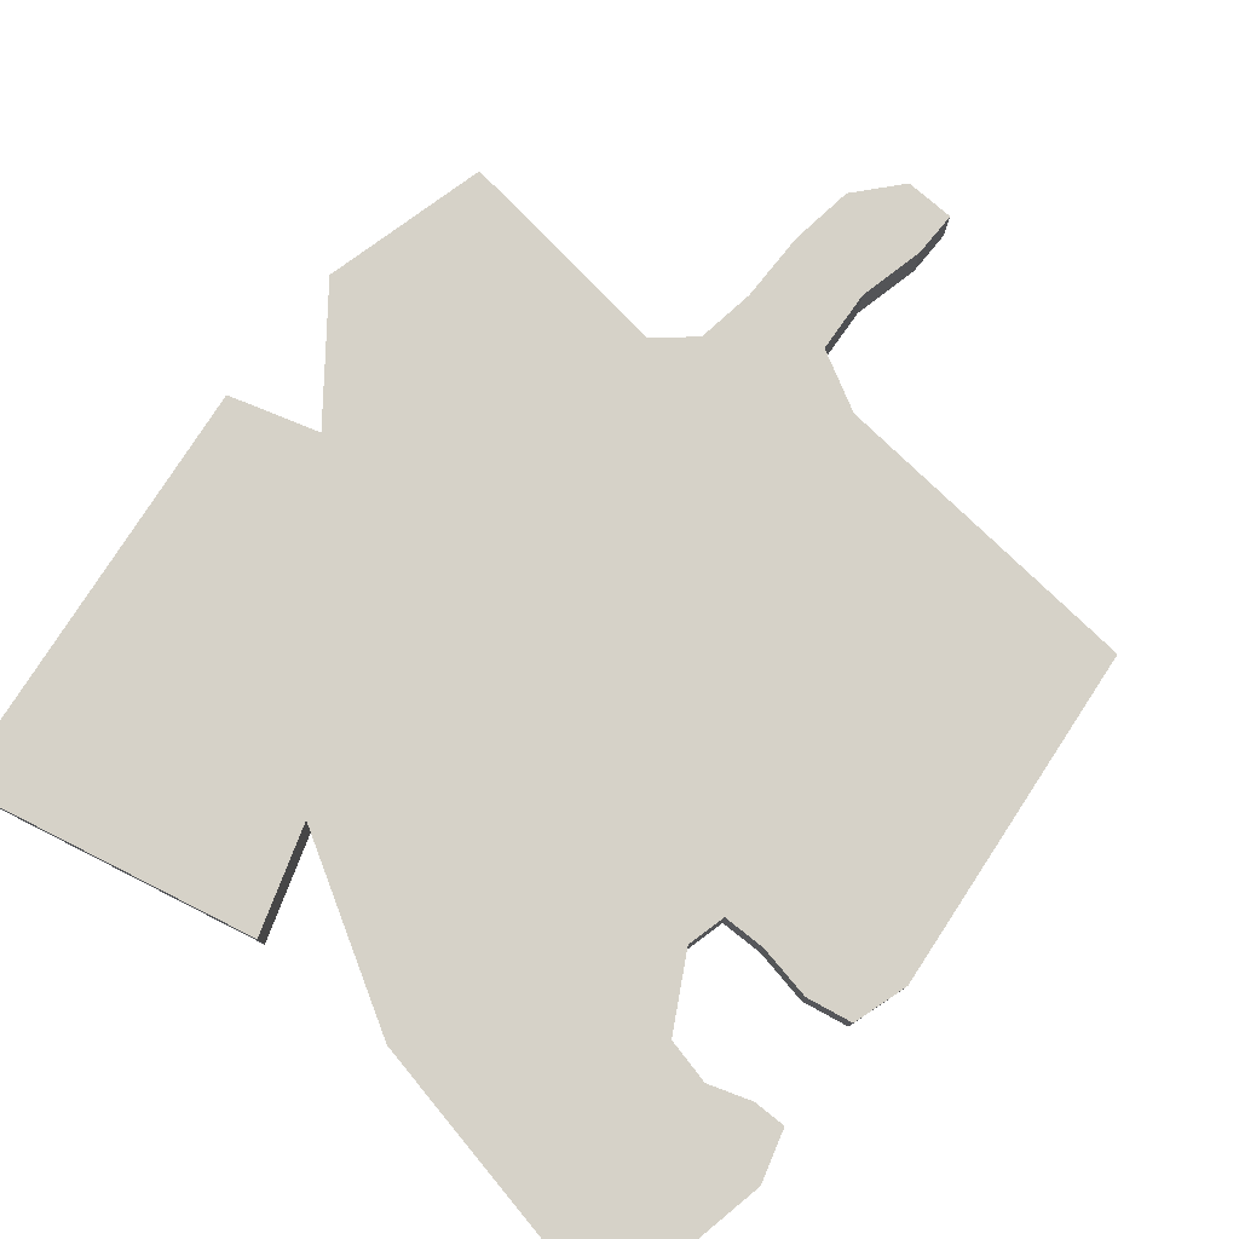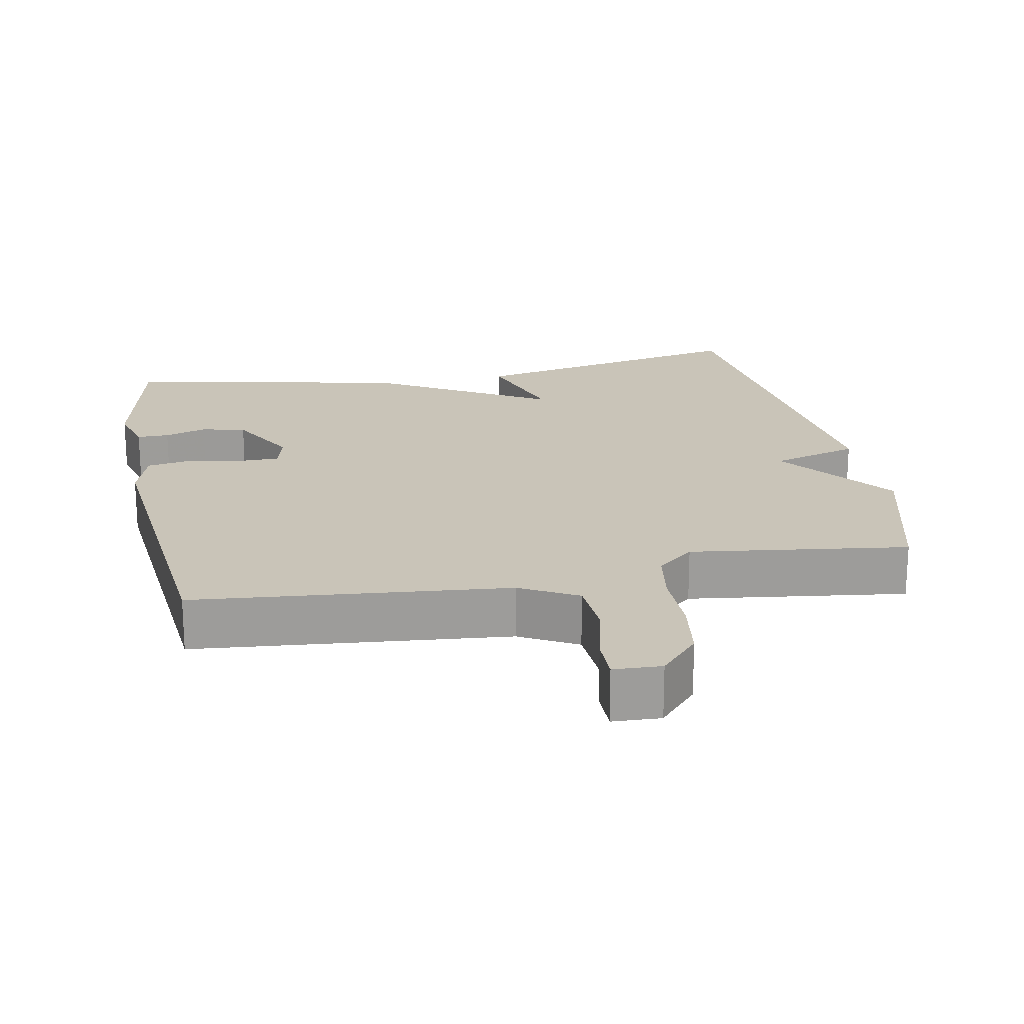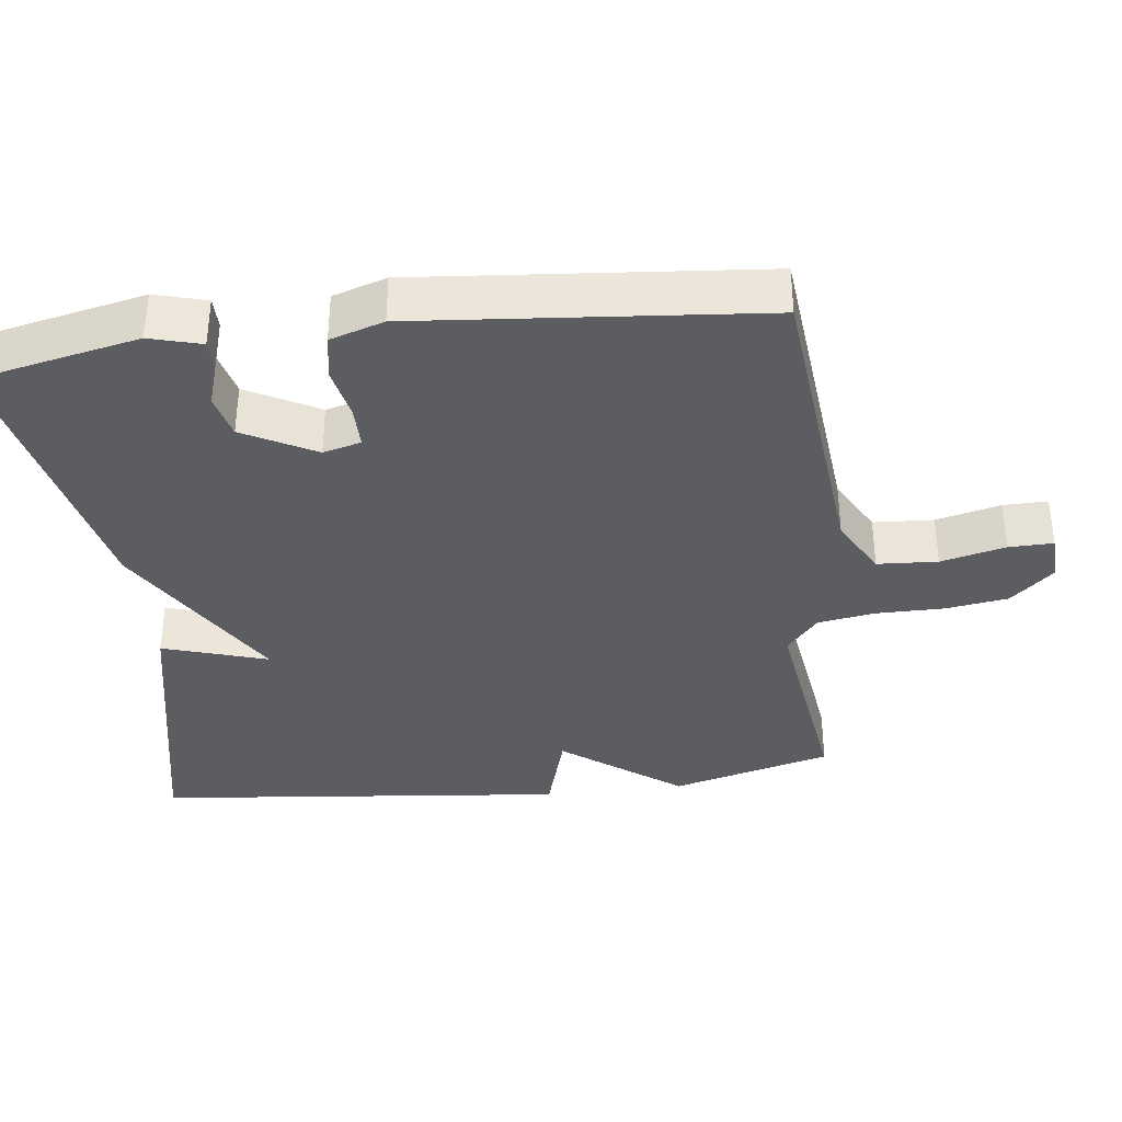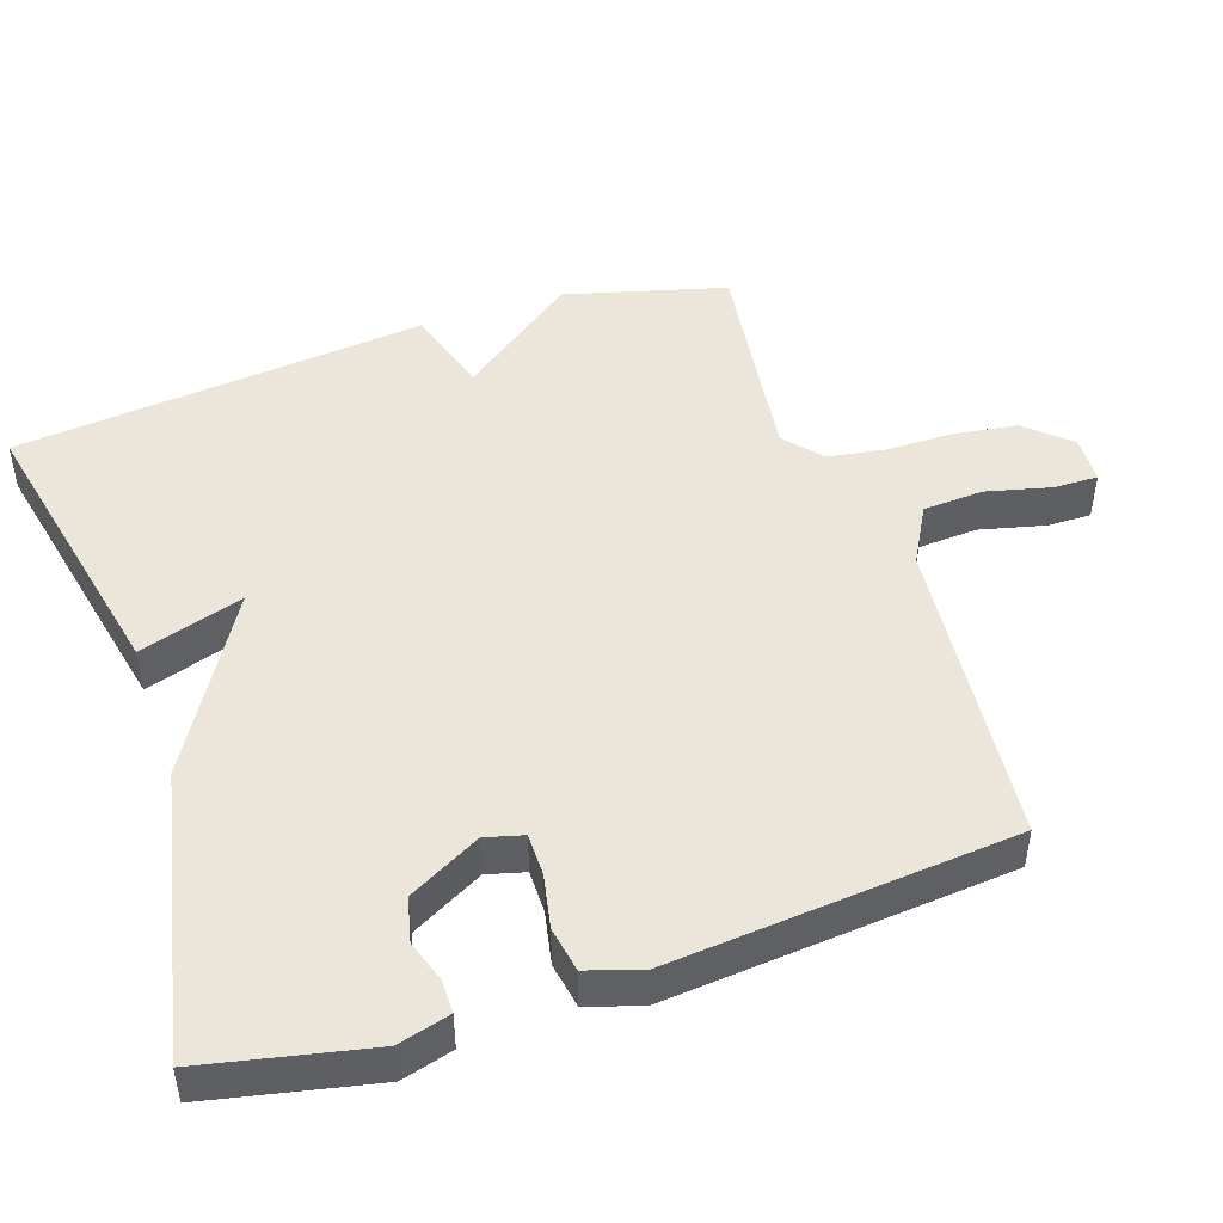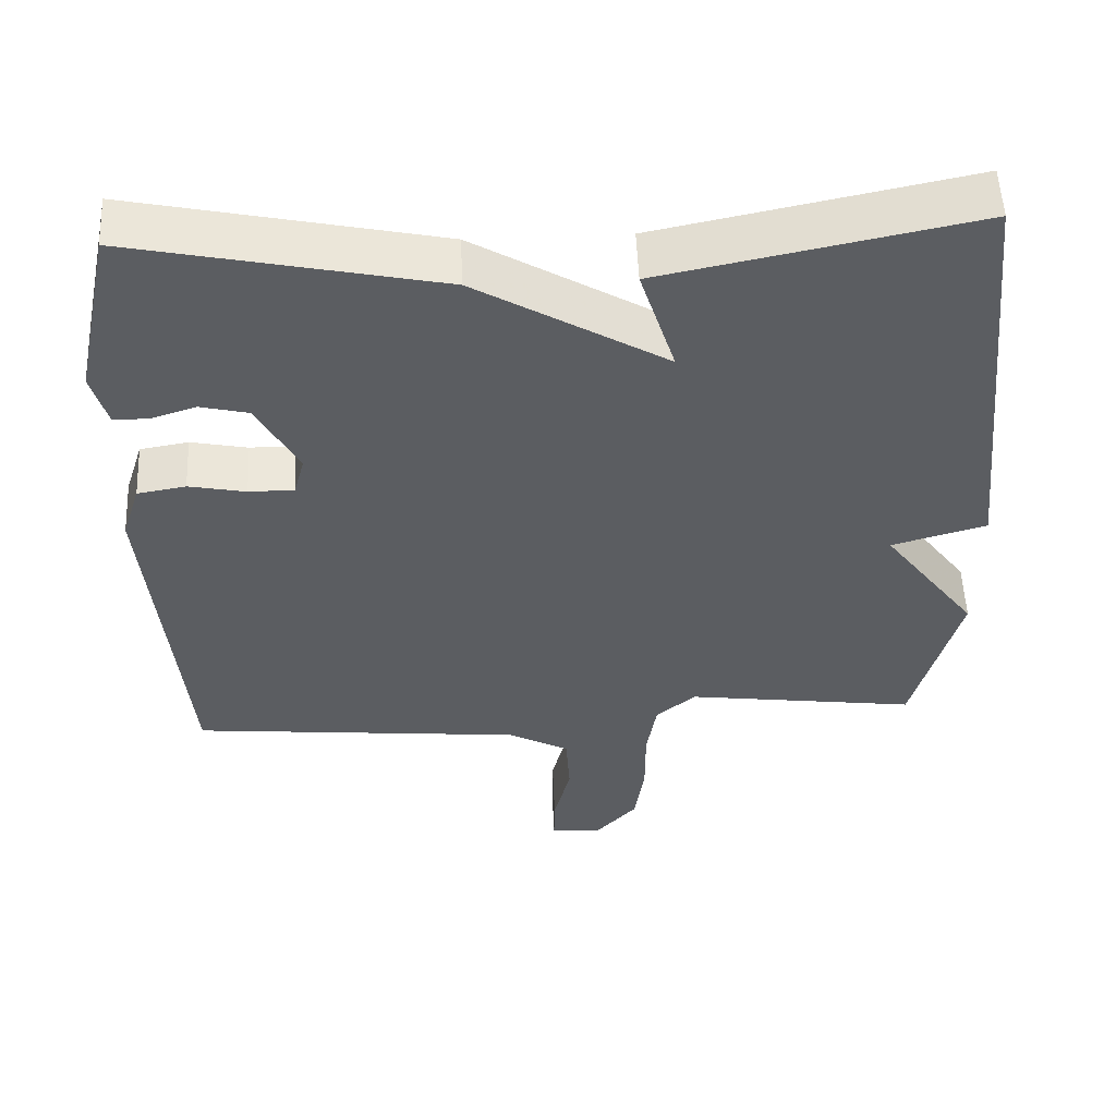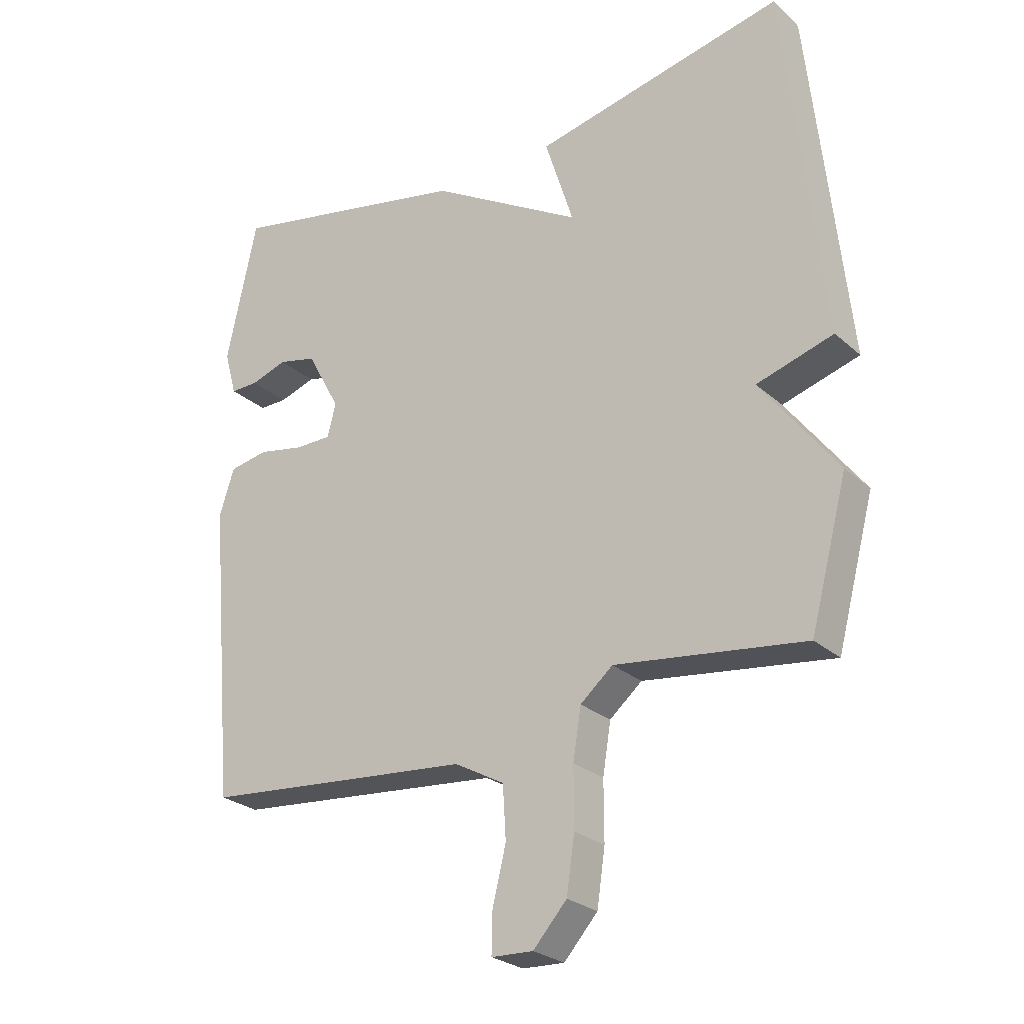
<metadata>
{"format":"obj","ext":"obj","renderer":"f3d","projection":"perspective","resolution":1024,"background":"white","views":[{"elev":78.0,"azim":38.5,"up":"+Y"},{"elev":20.2,"azim":168.9,"up":"+Y"},{"elev":-36.1,"azim":97.0,"up":"+Y"},{"elev":47.5,"azim":71.4,"up":"+Y"},{"elev":54.0,"azim":177.5,"up":"+Z"},{"elev":-26.2,"azim":-143.6,"up":"+Z"}]}
</metadata>
<code>
v 0.5 0.07 0.5
v 0.549 0.07 0.27
v 0.529 0.07 0.198
v 0.484 0.07 0.198
v 0.425 0.07 0.217
v 0.363 0.07 0.202
v 0.309 0.07 0.102
v 0.323 0.07 0.049
v 0.382 0.07 0.049
v 0.456 0.07 0.064
v 0.519 0.07 0.053
v 0.543 0.07 -0.022
v 0.5 0.07 -0.5
v 0.064 0.07 -0.542
v -0.016 0.07 -0.586
v -0.021 0.07 -0.67
v 0.001 0.07 -0.76
v 0.002 0.07 -0.822
v -0.065 0.07 -0.825
v -0.119 0.07 -0.765
v -0.132 0.07 -0.677
v -0.132 0.07 -0.583
v -0.145 0.07 -0.503
v -0.197 0.07 -0.459
v -0.5 0.07 -0.5
v -0.56 0.07 -0.276
v -0.437 0.07 -0.112
v -0.56 0.07 -0.076
v -0.5 0.07 0.5
v -0.096 0.07 0.416
v -0.142 0.07 0.27
v 0.104 0.07 0.416
v 0.5 0 0.5
v 0.549 0 0.27
v 0.529 0 0.198
v 0.484 0 0.198
v 0.425 0 0.217
v 0.363 0 0.202
v 0.309 0 0.102
v 0.323 0 0.049
v 0.382 0 0.049
v 0.456 0 0.064
v 0.519 0 0.053
v 0.543 0 -0.022
v 0.5 0 -0.5
v 0.064 0 -0.542
v -0.016 0 -0.586
v -0.021 0 -0.67
v 0.001 0 -0.76
v 0.002 0 -0.822
v -0.065 0 -0.825
v -0.119 0 -0.765
v -0.132 0 -0.677
v -0.132 0 -0.583
v -0.145 0 -0.503
v -0.197 0 -0.459
v -0.5 0 -0.5
v -0.56 0 -0.276
v -0.437 0 -0.112
v -0.56 0 -0.076
v -0.5 0 0.5
v -0.096 0 0.416
v -0.142 0 0.27
v 0.104 0 0.416
f 31 32 1 2
f 29 30 31
f 28 29 31
f 27 28 31
f 26 27 31
f 25 26 31
f 24 25 31
f 23 24 31
f 22 23 31
f 20 21 22
f 19 20 22
f 18 19 22
f 17 18 22
f 16 17 22
f 15 16 22 31
f 14 15 31
f 12 13 14
f 11 12 14
f 10 11 14
f 9 10 14
f 8 9 14
f 7 8 14 31
f 6 7 31
f 5 6 31 2
f 2 3 4 5
f 34 33 64 63
f 63 62 61
f 63 61 60
f 63 60 59
f 63 59 58
f 63 58 57
f 63 57 56
f 63 56 55
f 63 55 54
f 54 53 52
f 54 52 51
f 54 51 50
f 54 50 49
f 54 49 48
f 63 54 48 47
f 63 47 46
f 46 45 44
f 46 44 43
f 46 43 42
f 46 42 41
f 46 41 40
f 63 46 40 39
f 63 39 38
f 34 63 38 37
f 37 36 35 34
f 1 33 34 2
f 2 34 35 3
f 3 35 36 4
f 4 36 37 5
f 5 37 38 6
f 6 38 39 7
f 7 39 40 8
f 8 40 41 9
f 9 41 42 10
f 10 42 43 11
f 11 43 44 12
f 12 44 45 13
f 13 45 46 14
f 14 46 47 15
f 15 47 48 16
f 16 48 49 17
f 17 49 50 18
f 18 50 51 19
f 19 51 52 20
f 20 52 53 21
f 21 53 54 22
f 22 54 55 23
f 23 55 56 24
f 24 56 57 25
f 25 57 58 26
f 26 58 59 27
f 27 59 60 28
f 28 60 61 29
f 29 61 62 30
f 30 62 63 31
f 31 63 64 32
f 32 64 33 1

</code>
